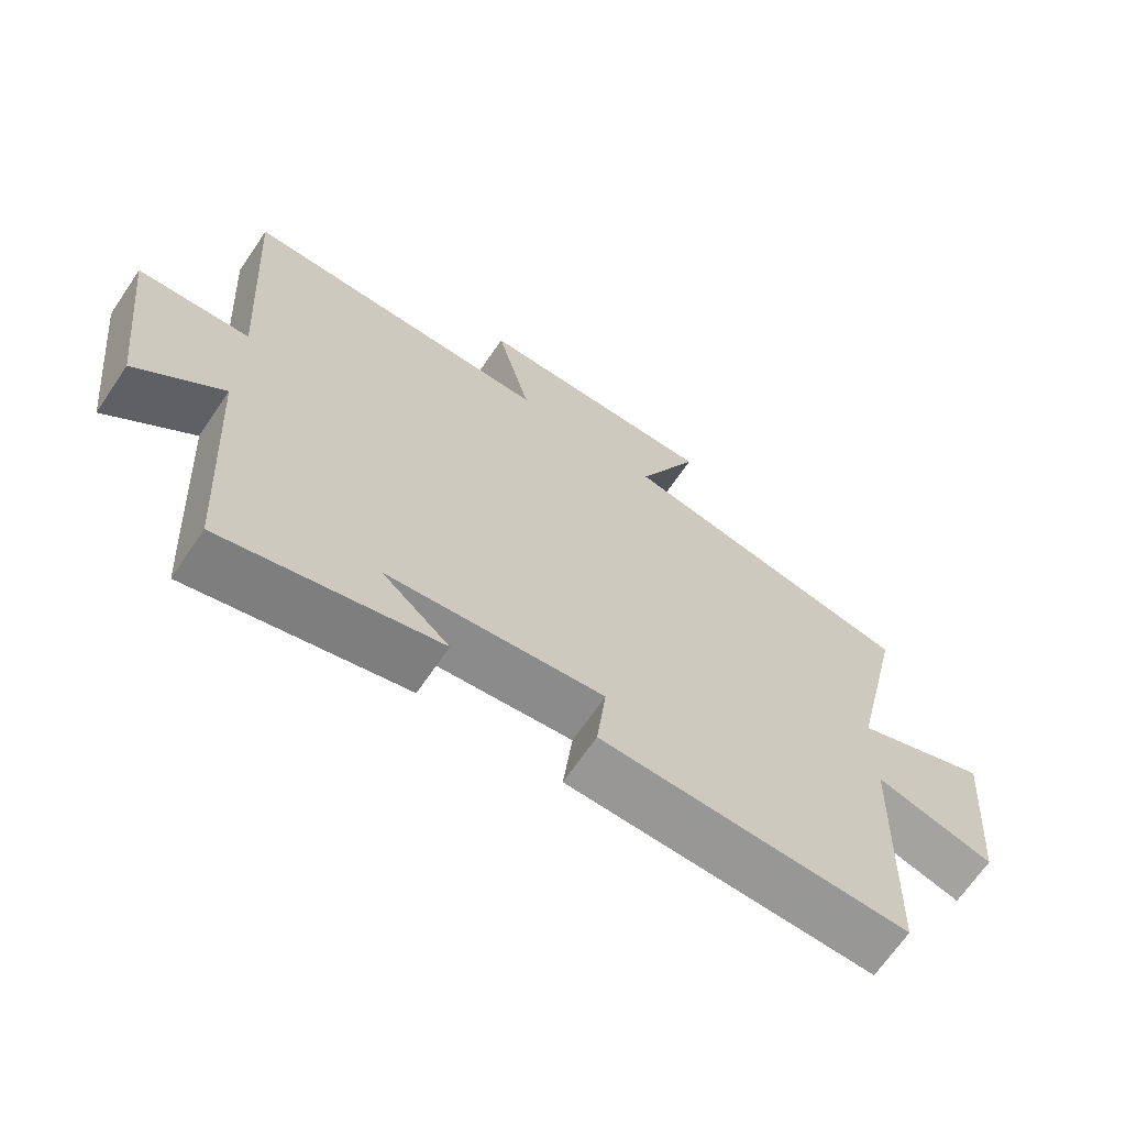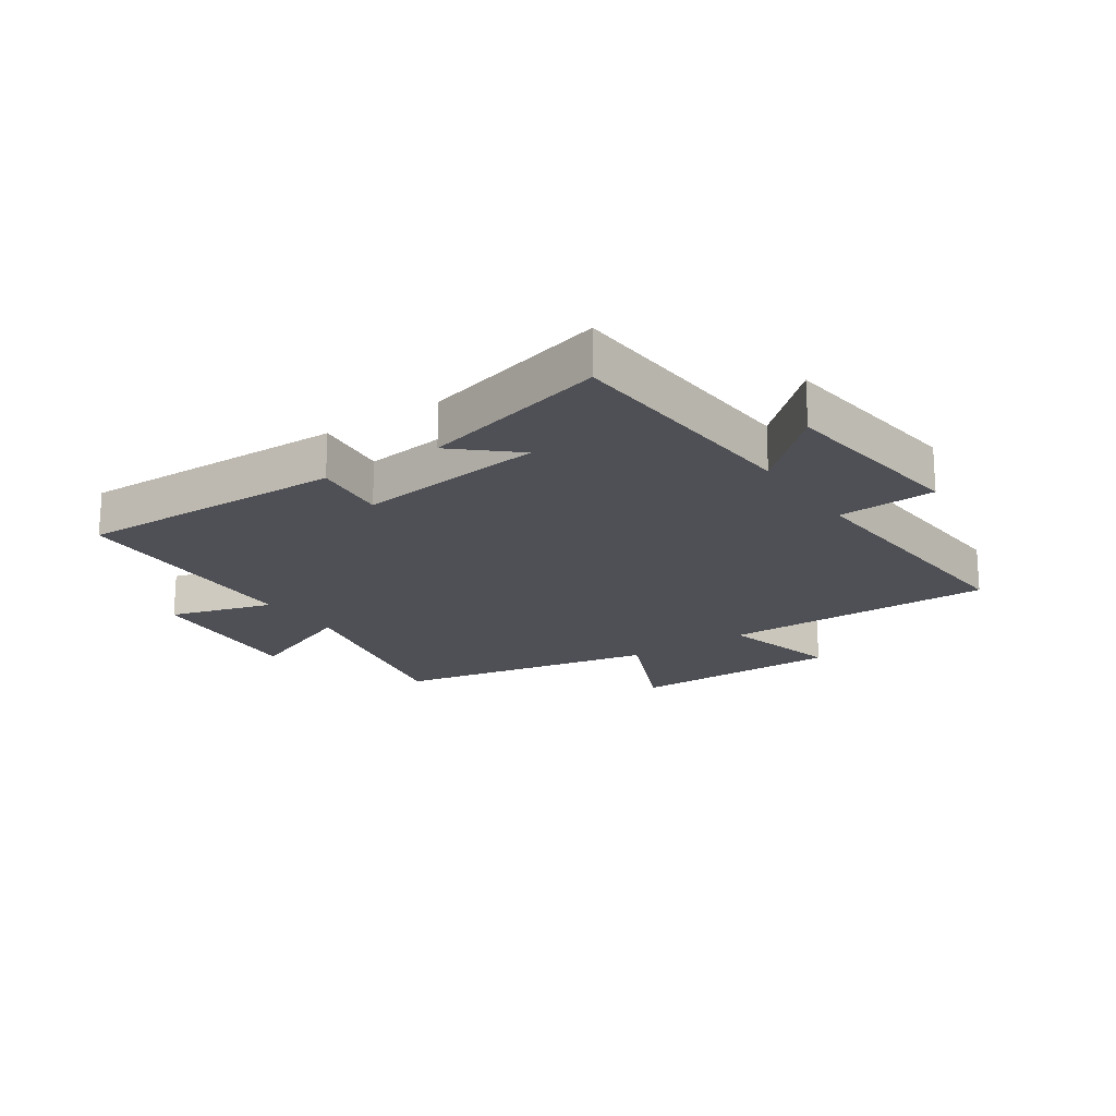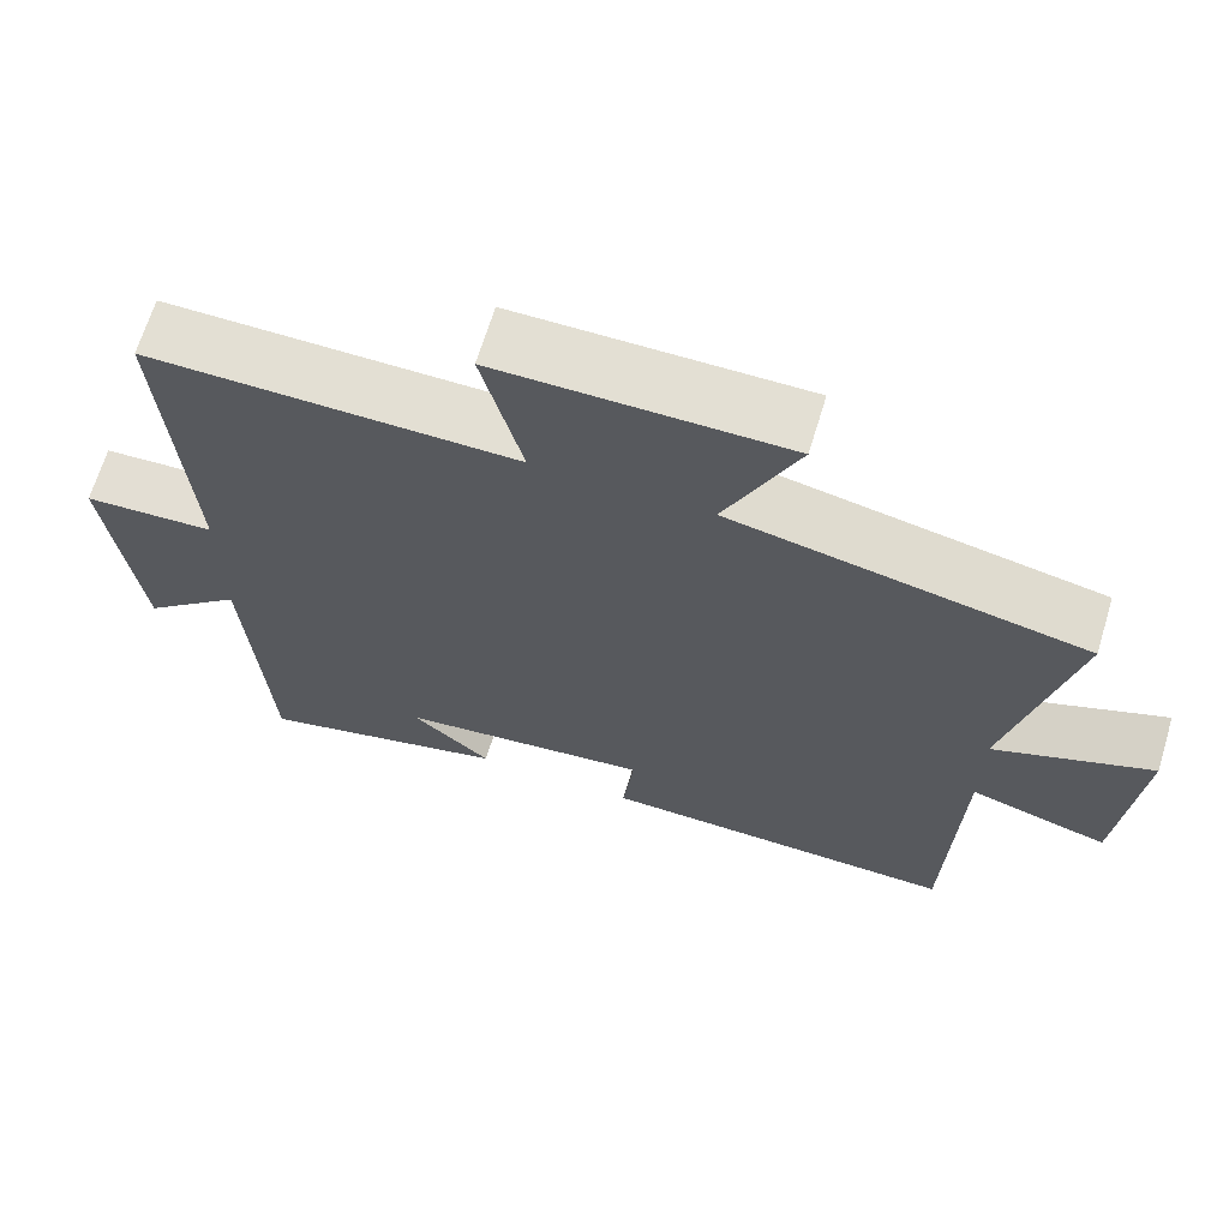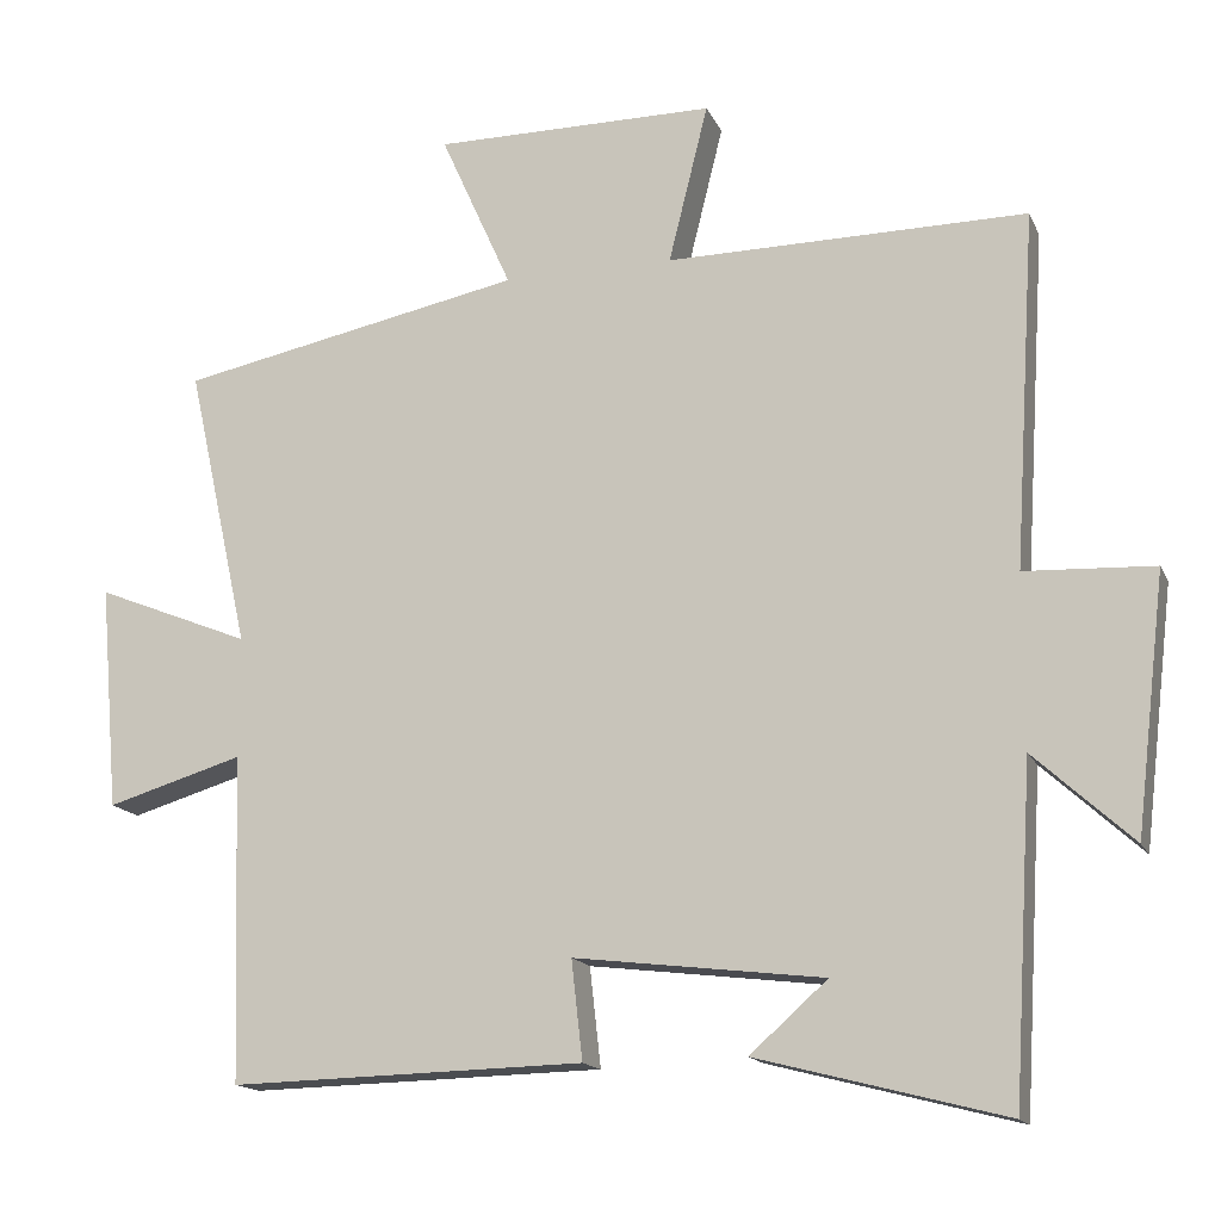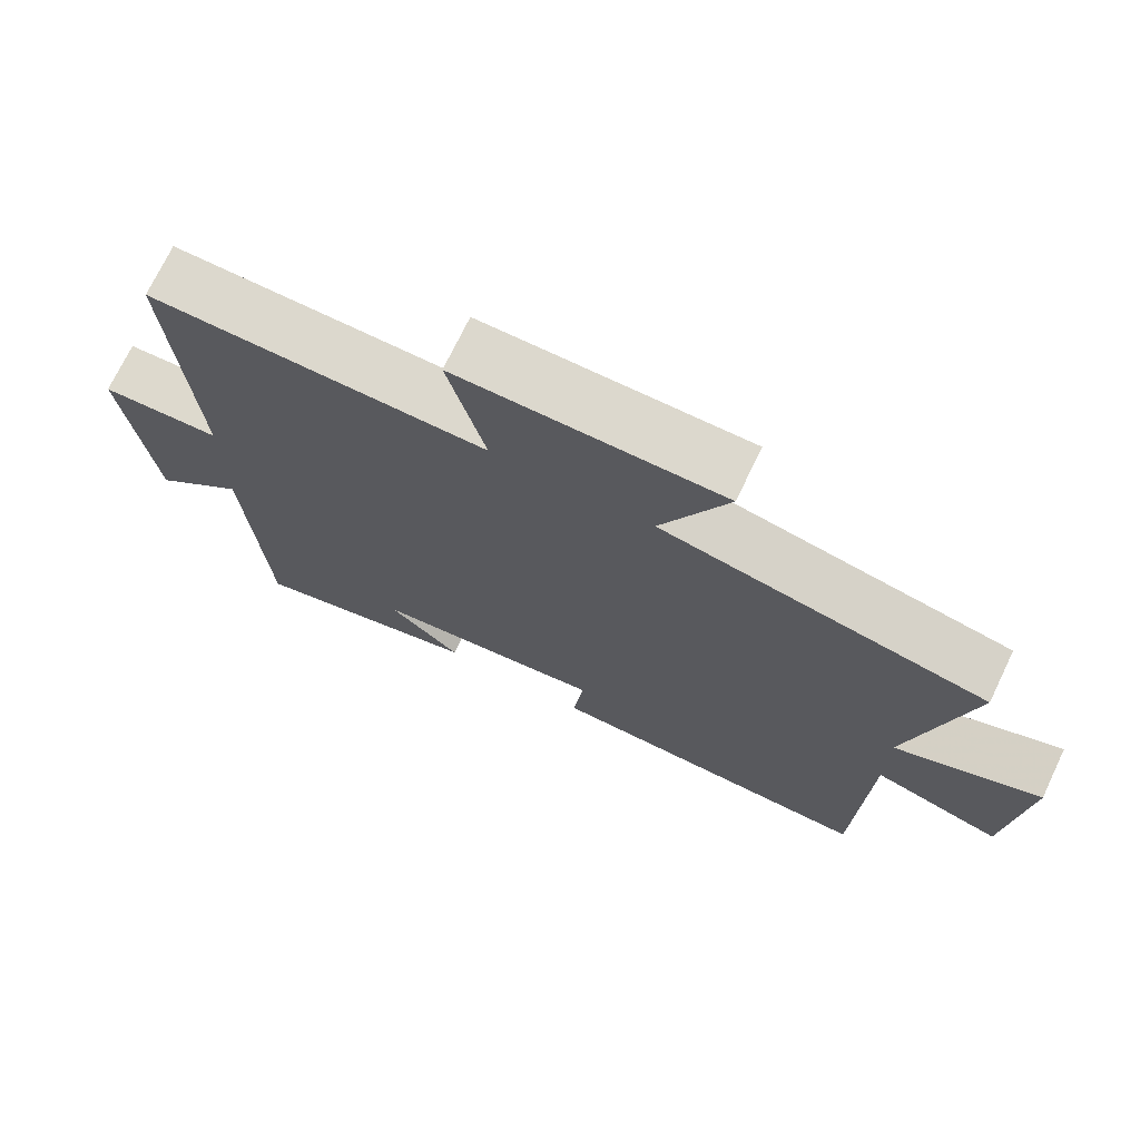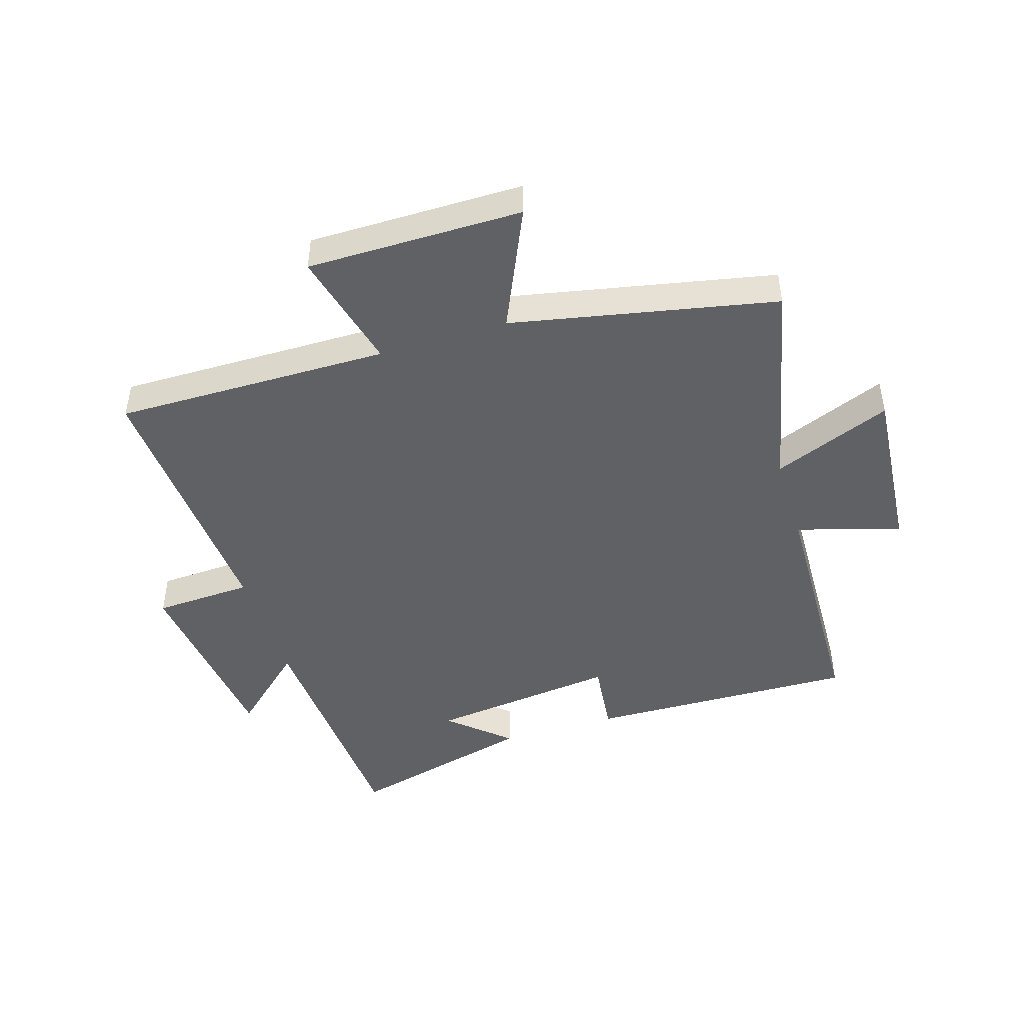
<metadata>
{"format":"obj","ext":"obj","renderer":"f3d","projection":"perspective","resolution":1024,"background":"white","views":[{"elev":-67.5,"azim":-34.2,"up":"+Z"},{"elev":-19.3,"azim":-145.7,"up":"+Y"},{"elev":66.9,"azim":16.9,"up":"+Z"},{"elev":-15.4,"azim":-162.1,"up":"+Z"},{"elev":72.4,"azim":25.6,"up":"+Z"},{"elev":-46.1,"azim":17.2,"up":"+Y"}]}
</metadata>
<code>
v -0.475 0.07 -0.581
v -0.5 0.07 -0.163
v -0.625 0.07 -0.277
v -0.663 0.07 0.047
v -0.5 0.07 0.055
v -0.528 0.07 0.504
v -0.073 0.07 0.5
v -0.123 0.07 0.701
v 0.233 0.07 0.701
v 0.143 0.07 0.5
v 0.579 0.07 0.412
v 0.5 0.07 0.054
v 0.696 0.07 0.133
v 0.672 0.07 -0.151
v 0.5 0.07 -0.1
v 0.487 0.07 -0.511
v 0.04 0.07 -0.5
v 0.054 0.07 -0.375
v -0.26 0.07 -0.413
v -0.162 0.07 -0.5
v -0.475 0 -0.581
v -0.5 0 -0.163
v -0.625 0 -0.277
v -0.663 0 0.047
v -0.5 0 0.055
v -0.528 0 0.504
v -0.073 0 0.5
v -0.123 0 0.701
v 0.233 0 0.701
v 0.143 0 0.5
v 0.579 0 0.412
v 0.5 0 0.054
v 0.696 0 0.133
v 0.672 0 -0.151
v 0.5 0 -0.1
v 0.487 0 -0.511
v 0.04 0 -0.5
v 0.054 0 -0.375
v -0.26 0 -0.413
v -0.162 0 -0.5
f 19 20 1
f 15 16 17 18
f 15 18 19
f 12 13 14 15
f 12 15 19
f 10 11 12 19
f 7 8 9 10
f 7 10 19 1
f 5 6 7
f 2 3 4 5
f 1 2 5 7
f 21 40 39
f 38 37 36 35
f 39 38 35
f 35 34 33 32
f 39 35 32
f 39 32 31 30
f 30 29 28 27
f 21 39 30 27
f 27 26 25
f 25 24 23 22
f 27 25 22 21
f 1 21 22 2
f 2 22 23 3
f 3 23 24 4
f 4 24 25 5
f 5 25 26 6
f 6 26 27 7
f 7 27 28 8
f 8 28 29 9
f 9 29 30 10
f 10 30 31 11
f 11 31 32 12
f 12 32 33 13
f 13 33 34 14
f 14 34 35 15
f 15 35 36 16
f 16 36 37 17
f 17 37 38 18
f 18 38 39 19
f 19 39 40 20
f 20 40 21 1

</code>
